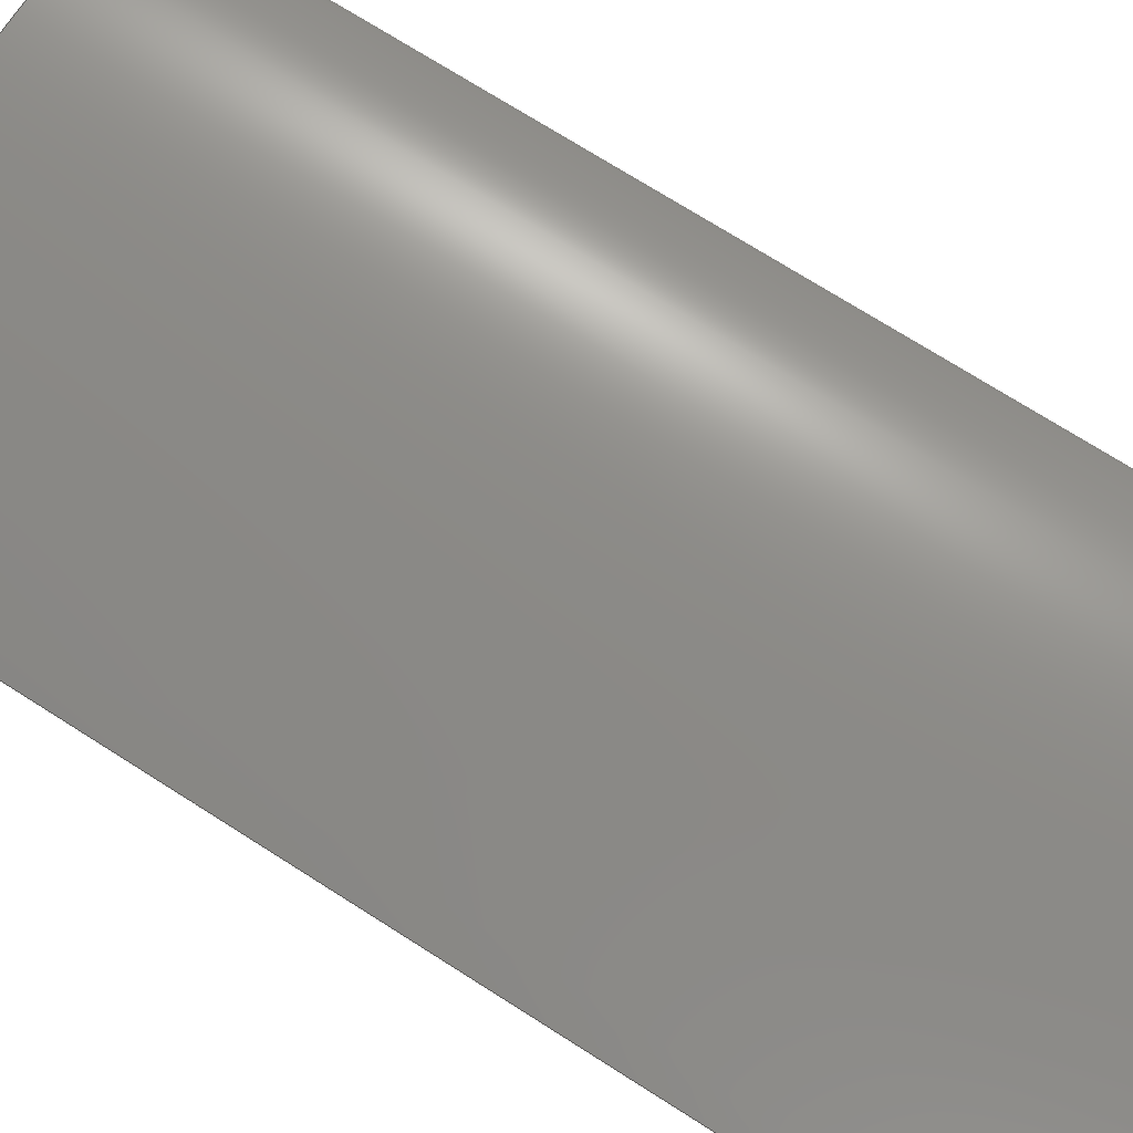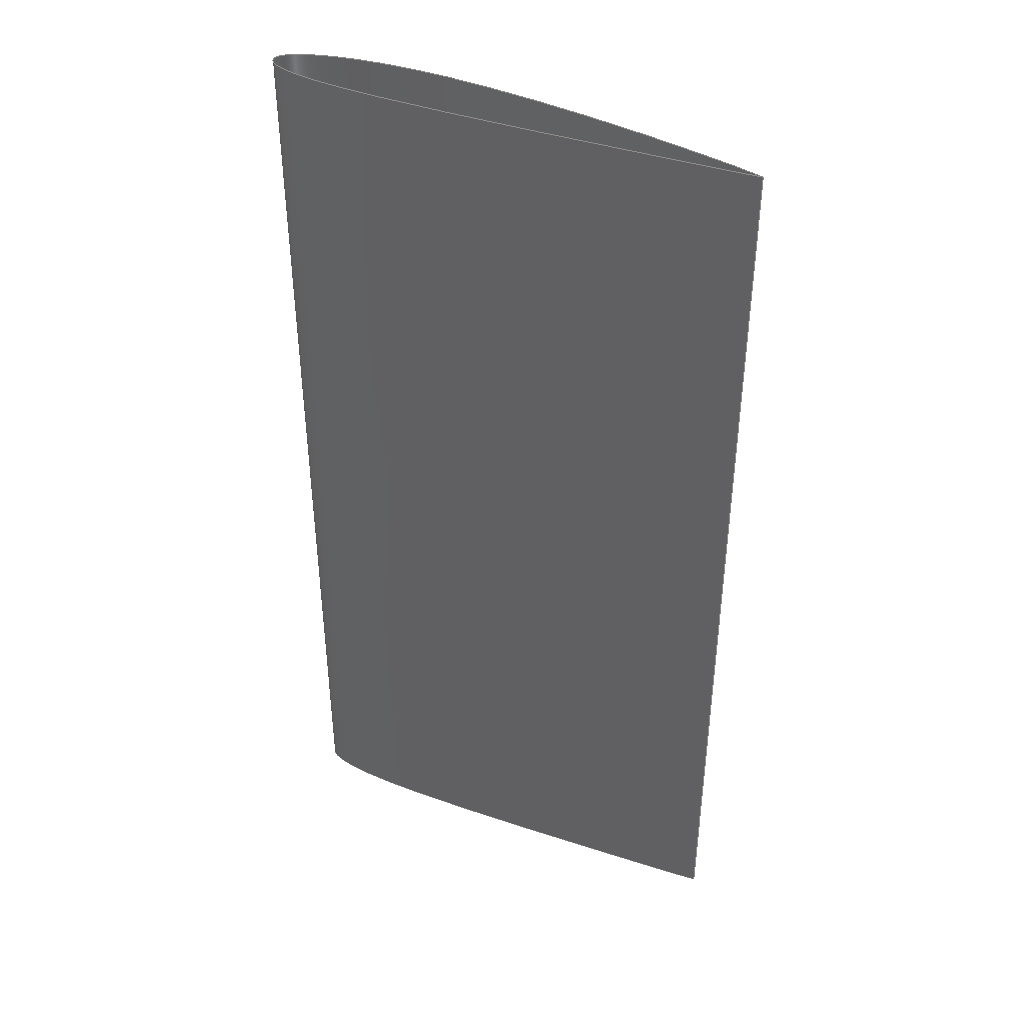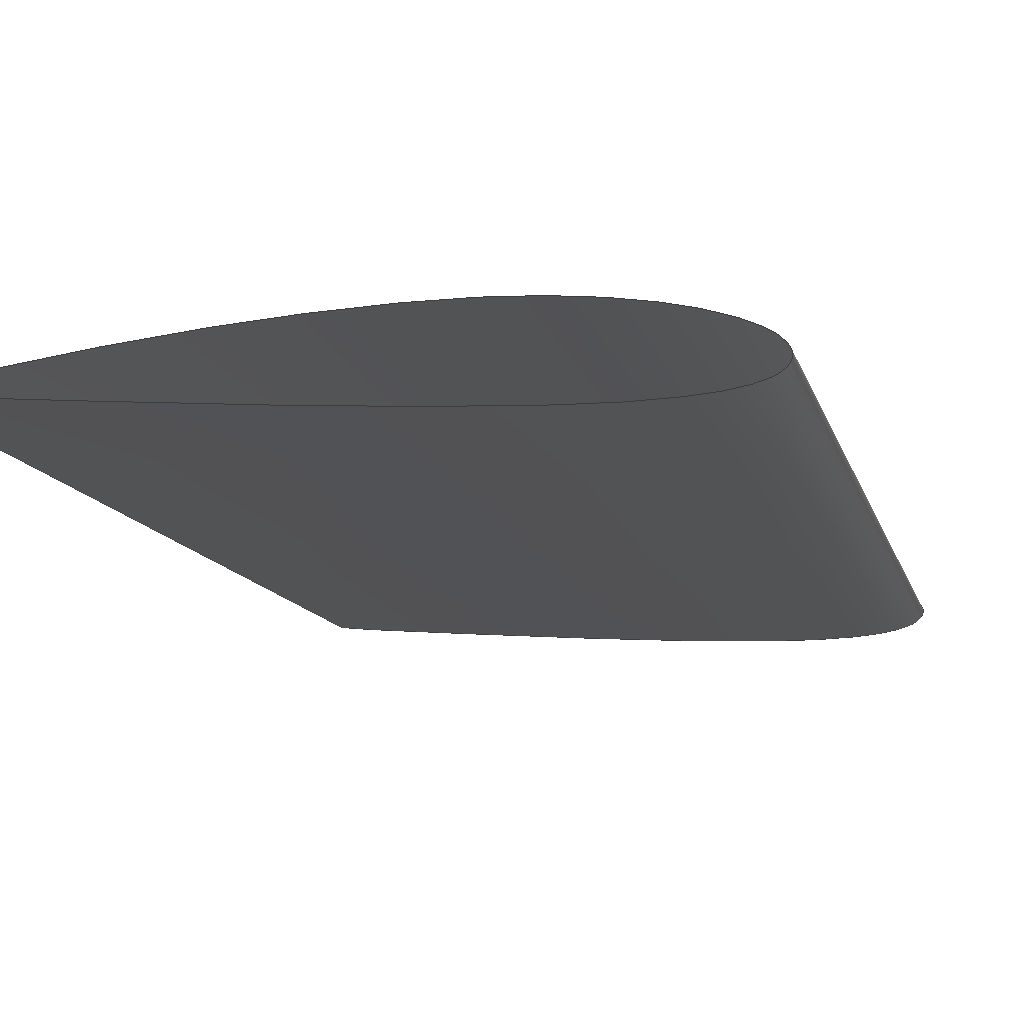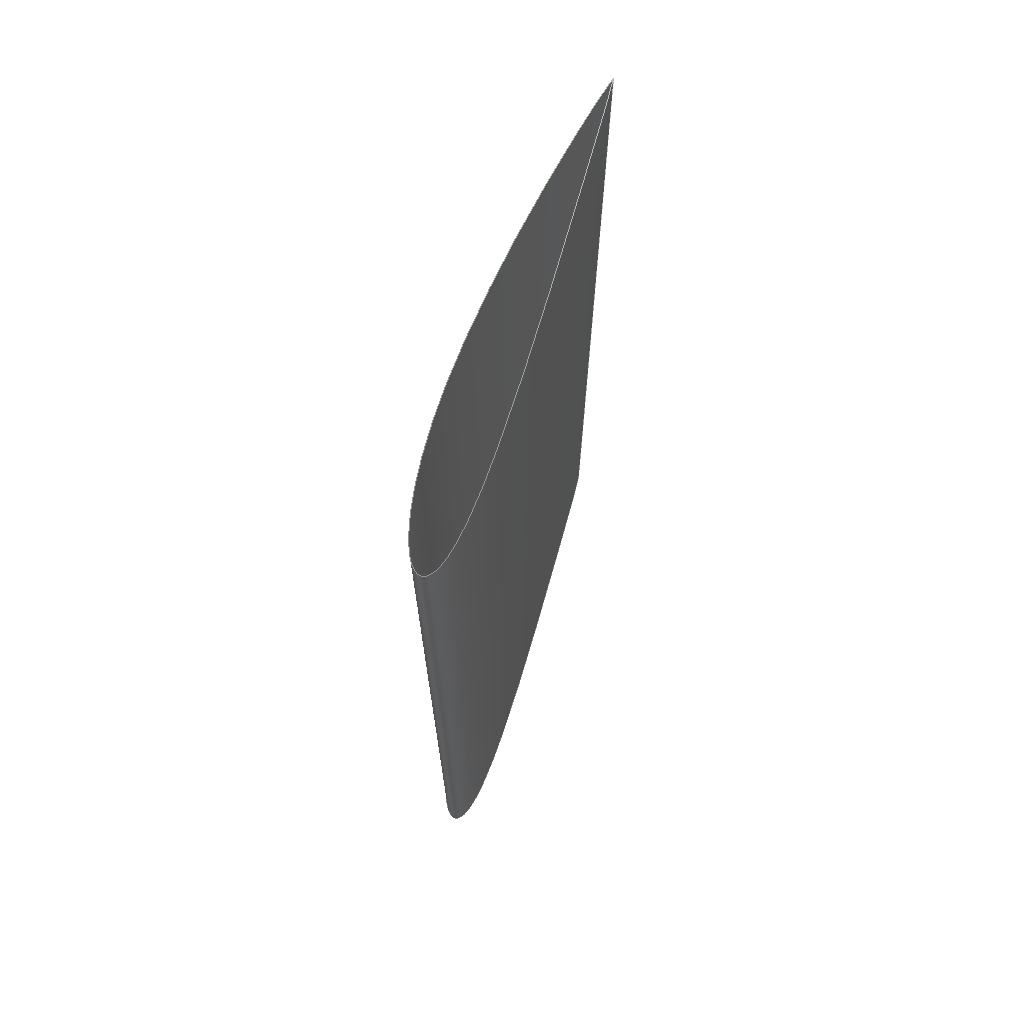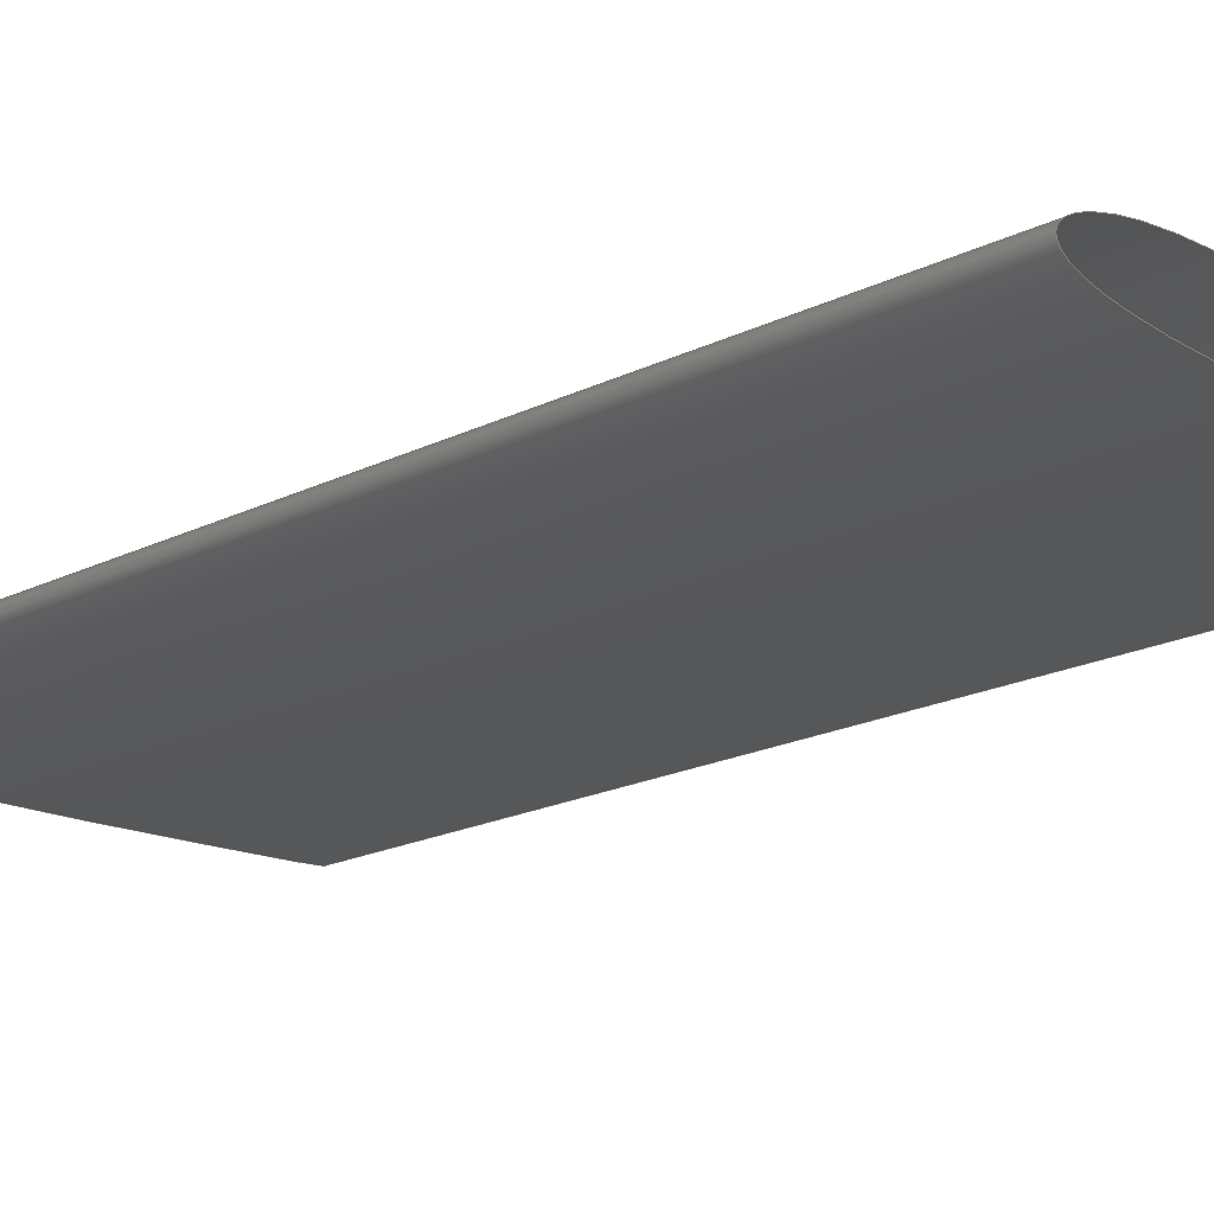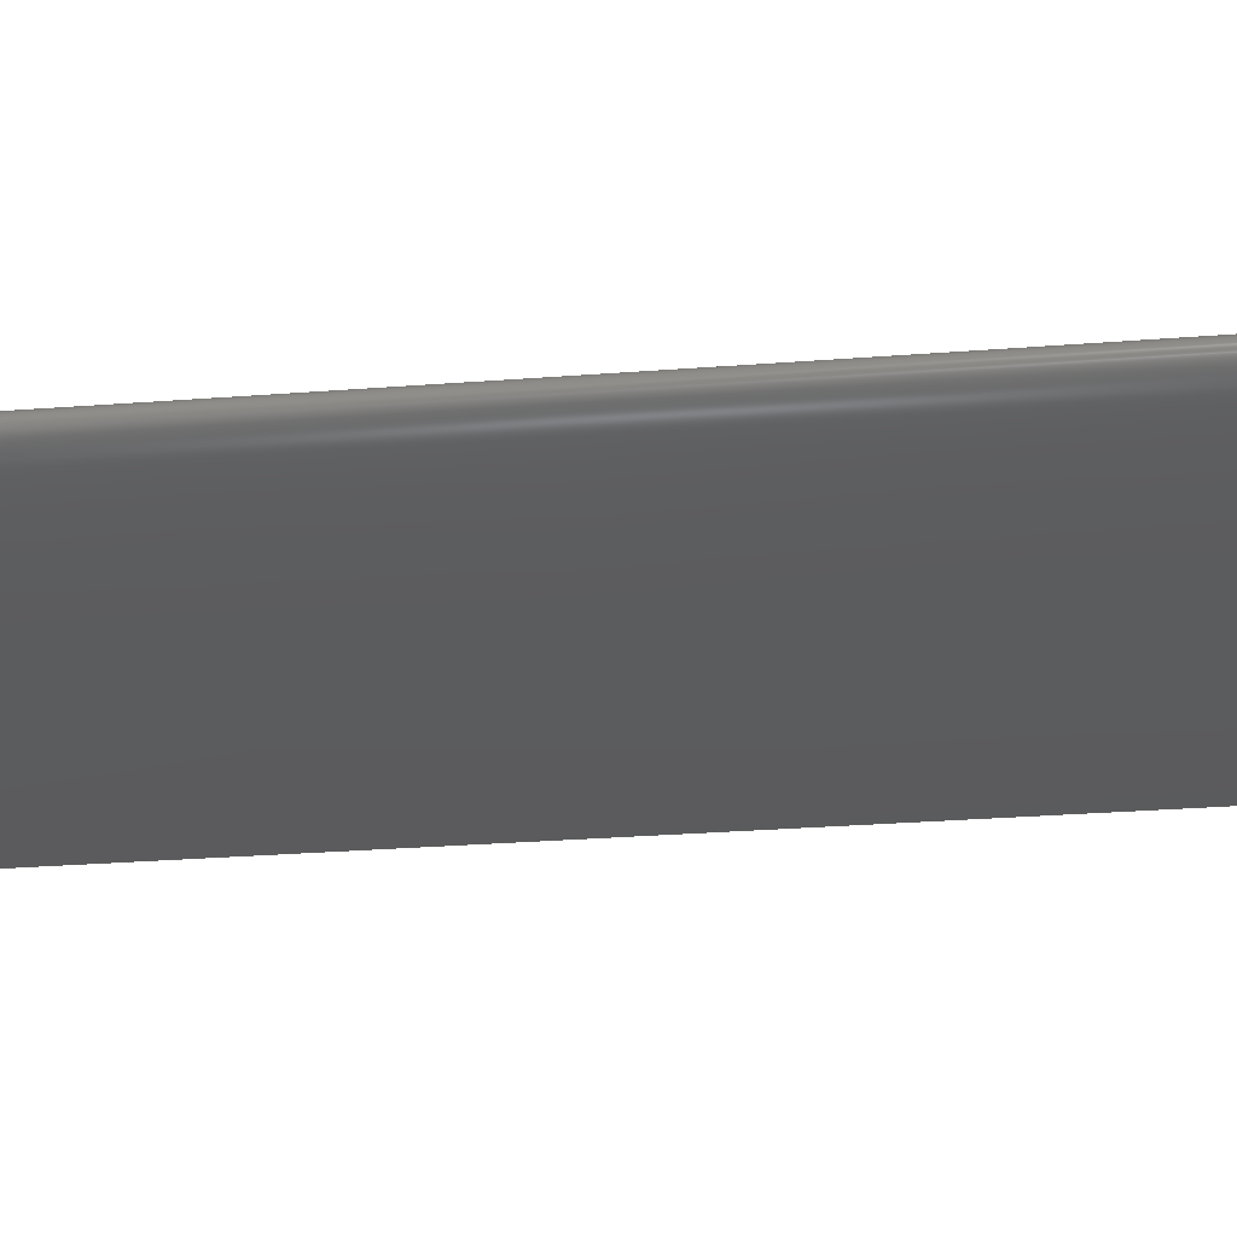
<metadata>
{"format":"iges","ext":"igs","renderer":"f3d","projection":"perspective","resolution":1024,"background":"white","views":[{"elev":73.0,"azim":122.4,"up":"+Y"},{"elev":41.8,"azim":25.1,"up":"+Z"},{"elev":-9.7,"azim":-168.7,"up":"+Y"},{"elev":69.9,"azim":-70.7,"up":"+Z"},{"elev":-19.9,"azim":-47.9,"up":"+Y"},{"elev":-31.1,"azim":-83.8,"up":"+Y"}]}
</metadata>
<code>
# Created via the free libIGES (https://github.com/cbernardo/libIGES)
,,4Hnone,5H4IGS,4Hnone,19HlibIGES Version 0.3,32,38,6,308,15,,1,2,2HM
M,1,1,15H2.022e+07,1e-08,0,,,11,0,15H2.022e+07;
     128       1       0       0       0       0       0       0       0
     128       0       0     174       0                               0
128,34,10,3,3,0,0,1,0,0,0,0,0,0,0.05834,0.09973,            1
0.1493,0.1986,0.2479,0.297,0.3379,0.3706,0.3952,          1
0.42,0.4408,0.4576,0.4706,0.4819,0.4929,0.5028,        1
0.5125,0.5225,0.5332,0.5457,0.5621,0.5826,0.6072,          1
0.6317,0.6644,0.7052,0.7543,0.8034,0.8525,0.9017,         1
0.9426,1,1,1,1,0,0,0,0,0.2,0.3,0.4,0.5,0.6,          1
0.7,0.8,1,1,1,1,1,1,1,1,1,1,1,1,1,1,       1
1,1,1,1,1,1,1,1,1,1,1,1,1,1,1,1,       1
1,1,1,1,1,1,1,1,1,1,1,1,1,1,1,1,       1
1,1,1,1,1,1,1,1,1,1,1,1,1,1,1,1,       1
1,1,1,1,1,1,1,1,1,1,1,1,1,1,1,1,       1
1,1,1,1,1,1,1,1,1,1,1,1,1,1,1,1,       1
1,1,1,1,1,1,1,1,1,1,1,1,1,1,1,1,       1
1,1,1,1,1,1,1,1,1,1,1,1,1,1,1,1,       1
1,1,1,1,1,1,1,1,1,1,1,1,1,1,1,1,       1
1,1,1,1,1,1,1,1,1,1,1,1,1,1,1,1,       1
1,1,1,1,1,1,1,1,1,1,1,1,1,1,1,1,       1
1,1,1,1,1,1,1,1,1,1,1,1,1,1,1,1,       1
1,1,1,1,1,1,1,1,1,1,1,1,1,1,1,1,       1
1,1,1,1,1,1,1,1,1,1,1,1,1,1,1,1,       1
1,1,1,1,1,1,1,1,1,1,1,1,1,1,1,1,       1
1,1,1,1,1,1,1,1,1,1,1,1,1,1,1,1,       1
1,1,1,1,1,1,1,1,1,1,1,1,1,1,1,1,       1
1,1,1,1,1,1,1,1,1,1,1,1,1,1,1,1,       1
1,1,1,1,1,1,1,1,1,1,1,1,1,1,1,1,       1
1,1,1,1,1,1,1,1,1,1,1,1,1,1,1,1,       1
1,1,1,1,1,1,1,1,1,1,1,1,1,1,1,1,       1
1,1,1,1,1,1,1,1,1,1,1,1,1,1,1,1,       1
1,1,1,1,1,1,1,1,1,1,1,1,1,1,1,1,       1
1,1,1,1,1,1,1,1,1,1,1,1,1,1,1,1,       1
1,1,1,1,1,1,1,100,0,0,96.15,0.9879,0,        1
89.48,2.193,0,79.47,3.871,0,70.03,5.214,0,              1
60.03,6.411,0,50.02,7.286,0,40.57,7.845,0,           1
32.22,7.979,0,25.54,7.747,0,19.98,7.297,0,           1
15.24,6.69,0,11.07,5.925,0,7.725,5.055,0,           1
5.069,4.203,0,2.839,3.218,0,1.014,2.145,0,           1
-0.5075,0.1206,0,1.019,-1.704,0,2.908,-2.45,0,       1
5.094,-3.077,0,7.752,-3.527,0,11.1,-3.872,0,         1
15.27,-4.145,0,20,-4.251,0,25.56,-4.234,0,        1
32.22,-4.068,0,40.56,-3.8,0,50,-3.362,0,          1
60,-2.765,0,70,-2.139,0,79.45,-1.555,0,         1
89.45,-0.8228,0,96.12,-0.4635,0,100,0,0,100,       1
0,13.33,96.15,0.9879,13.33,89.48,2.193,13.33,          1
79.47,3.871,13.33,70.03,5.214,13.33,60.03,6.411,          1
13.33,50.02,7.286,13.33,40.57,7.845,13.33,32.22,       1
7.979,13.33,25.54,7.747,13.33,19.98,7.297,13.33,       1
15.24,6.69,13.33,11.07,5.925,13.33,7.725,5.055,       1
13.33,5.069,4.203,13.33,2.839,3.218,13.33,1.014,       1
2.145,13.33,-0.5075,0.1206,13.33,1.019,-1.704,           1
13.33,2.908,-2.45,13.33,5.094,-3.077,13.33,7.752,       1
-3.527,13.33,11.1,-3.872,13.33,15.27,-4.145,            1
13.33,20,-4.251,13.33,25.56,-4.234,13.33,             1
32.22,-4.068,13.33,40.56,-3.8,13.33,50,               1
-3.362,13.33,60,-2.765,13.33,70,-2.139,             1
13.33,79.45,-1.555,13.33,89.45,-0.8228,13.33,            1
96.12,-0.4635,13.33,100,0,13.33,100,0,33.33,         1
96.15,0.9879,33.33,89.48,2.193,33.33,79.47,3.871,         1
33.33,70.03,5.214,33.33,60.03,6.411,33.33,50.02,       1
7.286,33.33,40.57,7.845,33.33,32.22,7.979,33.33,       1
25.54,7.747,33.33,19.98,7.297,33.33,15.24,6.69,       1
33.33,11.07,5.925,33.33,7.725,5.055,33.33,5.069,       1
4.203,33.33,2.839,3.218,33.33,1.014,2.145,33.33,       1
-0.5075,0.1206,33.33,1.019,-1.704,33.33,2.908,            1
-2.45,33.33,5.094,-3.077,33.33,7.752,-3.527,             1
33.33,11.1,-3.872,33.33,15.27,-4.145,33.33,             1
20,-4.251,33.33,25.56,-4.234,33.33,32.22,             1
-4.068,33.33,40.56,-3.8,33.33,50,-3.362,              1
33.33,60,-2.765,33.33,70,-2.139,33.33,              1
79.45,-1.555,33.33,89.45,-0.8228,33.33,96.12,            1
-0.4635,33.33,100,0,33.33,100,0,60,96.15,            1
0.9879,60,89.48,2.193,60,79.47,3.871,60,70.03,          1
5.214,60,60.03,6.411,60,50.02,7.286,60,40.57,        1
7.845,60,32.22,7.979,60,25.54,7.747,60,19.98,        1
7.297,60,15.24,6.69,60,11.07,5.925,60,7.725,        1
5.055,60,5.069,4.203,60,2.839,3.218,60,1.014,        1
2.145,60,-0.5075,0.1206,60,1.019,-1.704,60,            1
2.908,-2.45,60,5.094,-3.077,60,7.752,-3.527,60,       1
11.1,-3.872,60,15.27,-4.145,60,20,-4.251,          1
60,25.56,-4.234,60,32.22,-4.068,60,40.56,-3.8,       1
60,50,-3.362,60,60,-2.765,60,70,               1
-2.139,60,79.45,-1.555,60,89.45,-0.8228,60,            1
96.12,-0.4635,60,100,0,60,100,0,80,96.15,          1
0.9879,80,89.48,2.193,80,79.47,3.871,80,70.03,          1
5.214,80,60.03,6.411,80,50.02,7.286,80,40.57,        1
7.845,80,32.22,7.979,80,25.54,7.747,80,19.98,        1
7.297,80,15.24,6.69,80,11.07,5.925,80,7.725,        1
5.055,80,5.069,4.203,80,2.839,3.218,80,1.014,        1
2.145,80,-0.5075,0.1206,80,1.019,-1.704,80,            1
2.908,-2.45,80,5.094,-3.077,80,7.752,-3.527,80,       1
11.1,-3.872,80,15.27,-4.145,80,20,-4.251,          1
80,25.56,-4.234,80,32.22,-4.068,80,40.56,-3.8,       1
80,50,-3.362,80,60,-2.765,80,70,               1
-2.139,80,79.45,-1.555,80,89.45,-0.8228,80,            1
96.12,-0.4635,80,100,0,80,100,0,100,96.15,         1
0.9879,100,89.48,2.193,100,79.47,3.871,100,70.03,       1
5.214,100,60.03,6.411,100,50.02,7.286,100,             1
40.57,7.845,100,32.22,7.979,100,25.54,7.747,           1
100,19.98,7.297,100,15.24,6.69,100,11.07,             1
5.925,100,7.725,5.055,100,5.069,4.203,100,             1
2.839,3.218,100,1.014,2.145,100,-0.5075,0.1206,        1
100,1.019,-1.704,100,2.908,-2.45,100,5.094,            1
-3.077,100,7.752,-3.527,100,11.1,-3.872,100,           1
15.27,-4.145,100,20,-4.251,100,25.56,-4.234,        1
100,32.22,-4.068,100,40.56,-3.8,100,50,             1
-3.362,100,60,-2.765,100,70,-2.139,100,           1
79.45,-1.555,100,89.45,-0.8228,100,96.12,                1
-0.4635,100,100,0,100,100,0,120,96.15,               1
0.9879,120,89.48,2.193,120,79.47,3.871,120,70.03,       1
5.214,120,60.03,6.411,120,50.02,7.286,120,             1
40.57,7.845,120,32.22,7.979,120,25.54,7.747,           1
120,19.98,7.297,120,15.24,6.69,120,11.07,             1
5.925,120,7.725,5.055,120,5.069,4.203,120,             1
2.839,3.218,120,1.014,2.145,120,-0.5075,0.1206,        1
120,1.019,-1.704,120,2.908,-2.45,120,5.094,            1
-3.077,120,7.752,-3.527,120,11.1,-3.872,120,           1
15.27,-4.145,120,20,-4.251,120,25.56,-4.234,        1
120,32.22,-4.068,120,40.56,-3.8,120,50,             1
-3.362,120,60,-2.765,120,70,-2.139,120,           1
79.45,-1.555,120,89.45,-0.8228,120,96.12,                1
-0.4635,120,100,0,120,100,0,140,96.15,               1
0.9879,140,89.48,2.193,140,79.47,3.871,140,70.03,       1
5.214,140,60.03,6.411,140,50.02,7.286,140,             1
40.57,7.845,140,32.22,7.979,140,25.54,7.747,           1
140,19.98,7.297,140,15.24,6.69,140,11.07,             1
5.925,140,7.725,5.055,140,5.069,4.203,140,             1
2.839,3.218,140,1.014,2.145,140,-0.5075,0.1206,        1
140,1.019,-1.704,140,2.908,-2.45,140,5.094,            1
-3.077,140,7.752,-3.527,140,11.1,-3.872,140,           1
15.27,-4.145,140,20,-4.251,140,25.56,-4.234,        1
140,32.22,-4.068,140,40.56,-3.8,140,50,             1
-3.362,140,60,-2.765,140,70,-2.139,140,           1
79.45,-1.555,140,89.45,-0.8228,140,96.12,                1
-0.4635,140,100,0,140,100,0,166.7,96.15,             1
0.9879,166.7,89.48,2.193,166.7,79.47,3.871,166.7,         1
70.03,5.214,166.7,60.03,6.411,166.7,50.02,7.286,       1
166.7,40.57,7.845,166.7,32.22,7.979,166.7,25.54,       1
7.747,166.7,19.98,7.297,166.7,15.24,6.69,166.7,       1
11.07,5.925,166.7,7.725,5.055,166.7,5.069,4.203,       1
166.7,2.839,3.218,166.7,1.014,2.145,166.7,               1
-0.5075,0.1206,166.7,1.019,-1.704,166.7,2.908,            1
-2.45,166.7,5.094,-3.077,166.7,7.752,-3.527,             1
166.7,11.1,-3.872,166.7,15.27,-4.145,166.7,             1
20,-4.251,166.7,25.56,-4.234,166.7,32.22,             1
-4.068,166.7,40.56,-3.8,166.7,50,-3.362,              1
166.7,60,-2.765,166.7,70,-2.139,166.7,              1
79.45,-1.555,166.7,89.45,-0.8228,166.7,96.12,            1
-0.4635,166.7,100,0,166.7,100,0,186.7,96.15,         1
0.9879,186.7,89.48,2.193,186.7,79.47,3.871,186.7,         1
70.03,5.214,186.7,60.03,6.411,186.7,50.02,7.286,       1
186.7,40.57,7.845,186.7,32.22,7.979,186.7,25.54,       1
7.747,186.7,19.98,7.297,186.7,15.24,6.69,186.7,       1
11.07,5.925,186.7,7.725,5.055,186.7,5.069,4.203,       1
186.7,2.839,3.218,186.7,1.014,2.145,186.7,               1
-0.5075,0.1206,186.7,1.019,-1.704,186.7,2.908,            1
-2.45,186.7,5.094,-3.077,186.7,7.752,-3.527,             1
186.7,11.1,-3.872,186.7,15.27,-4.145,186.7,             1
20,-4.251,186.7,25.56,-4.234,186.7,32.22,             1
-4.068,186.7,40.56,-3.8,186.7,50,-3.362,              1
186.7,60,-2.765,186.7,70,-2.139,186.7,              1
79.45,-1.555,186.7,89.45,-0.8228,186.7,96.12,            1
-0.4635,186.7,100,0,186.7,100,0,200,96.15,           1
0.9879,200,89.48,2.193,200,79.47,3.871,200,70.03,       1
5.214,200,60.03,6.411,200,50.02,7.286,200,             1
40.57,7.845,200,32.22,7.979,200,25.54,7.747,           1
200,19.98,7.297,200,15.24,6.69,200,11.07,             1
5.925,200,7.725,5.055,200,5.069,4.203,200,             1
2.839,3.218,200,1.014,2.145,200,-0.5075,0.1206,        1
200,1.019,-1.704,200,2.908,-2.45,200,5.094,            1
-3.077,200,7.752,-3.527,200,11.1,-3.872,200,           1
15.27,-4.145,200,20,-4.251,200,25.56,-4.234,        1
200,32.22,-4.068,200,40.56,-3.8,200,50,             1
-3.362,200,60,-2.765,200,70,-2.139,200,           1
79.45,-1.555,200,89.45,-0.8228,200,96.12,                1
-0.4635,200,100,0,200,0,1,0,1;                       1
S      1G      2D      2P    174
</code>
